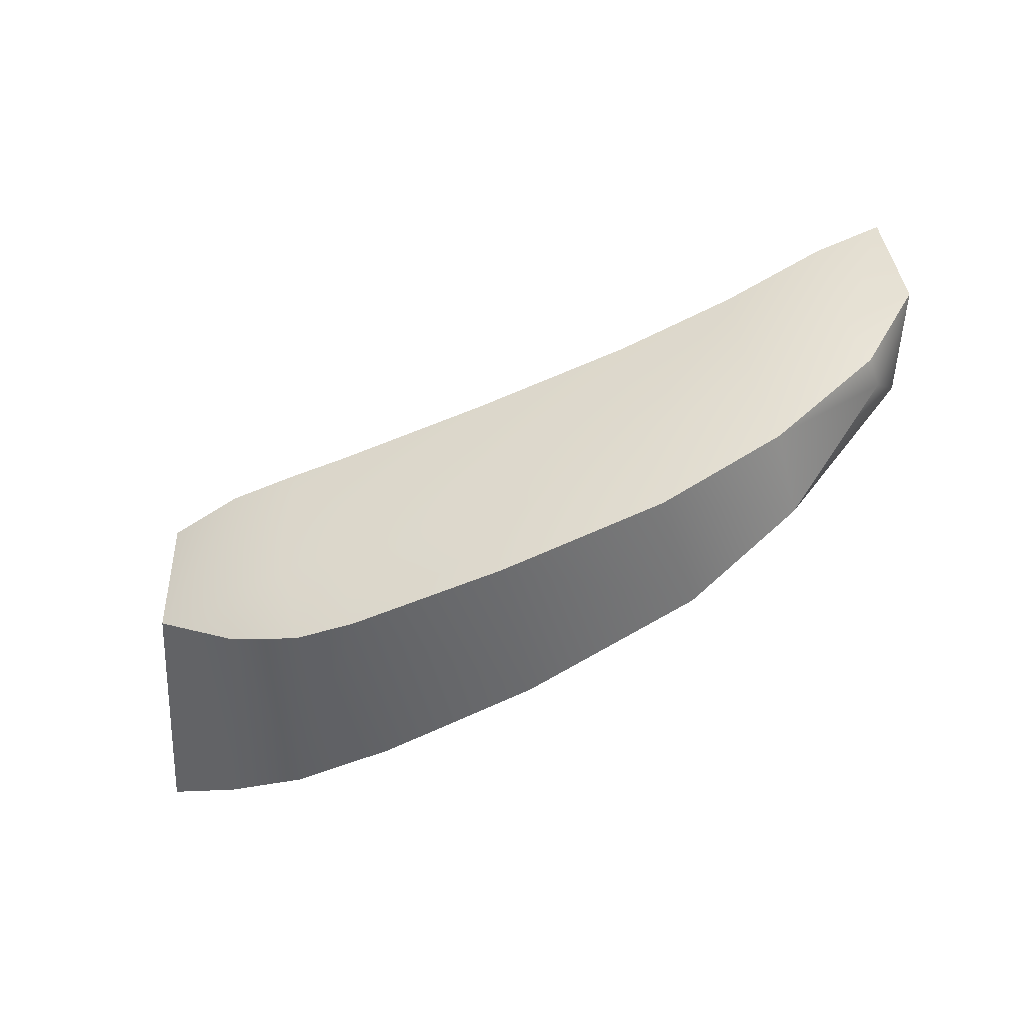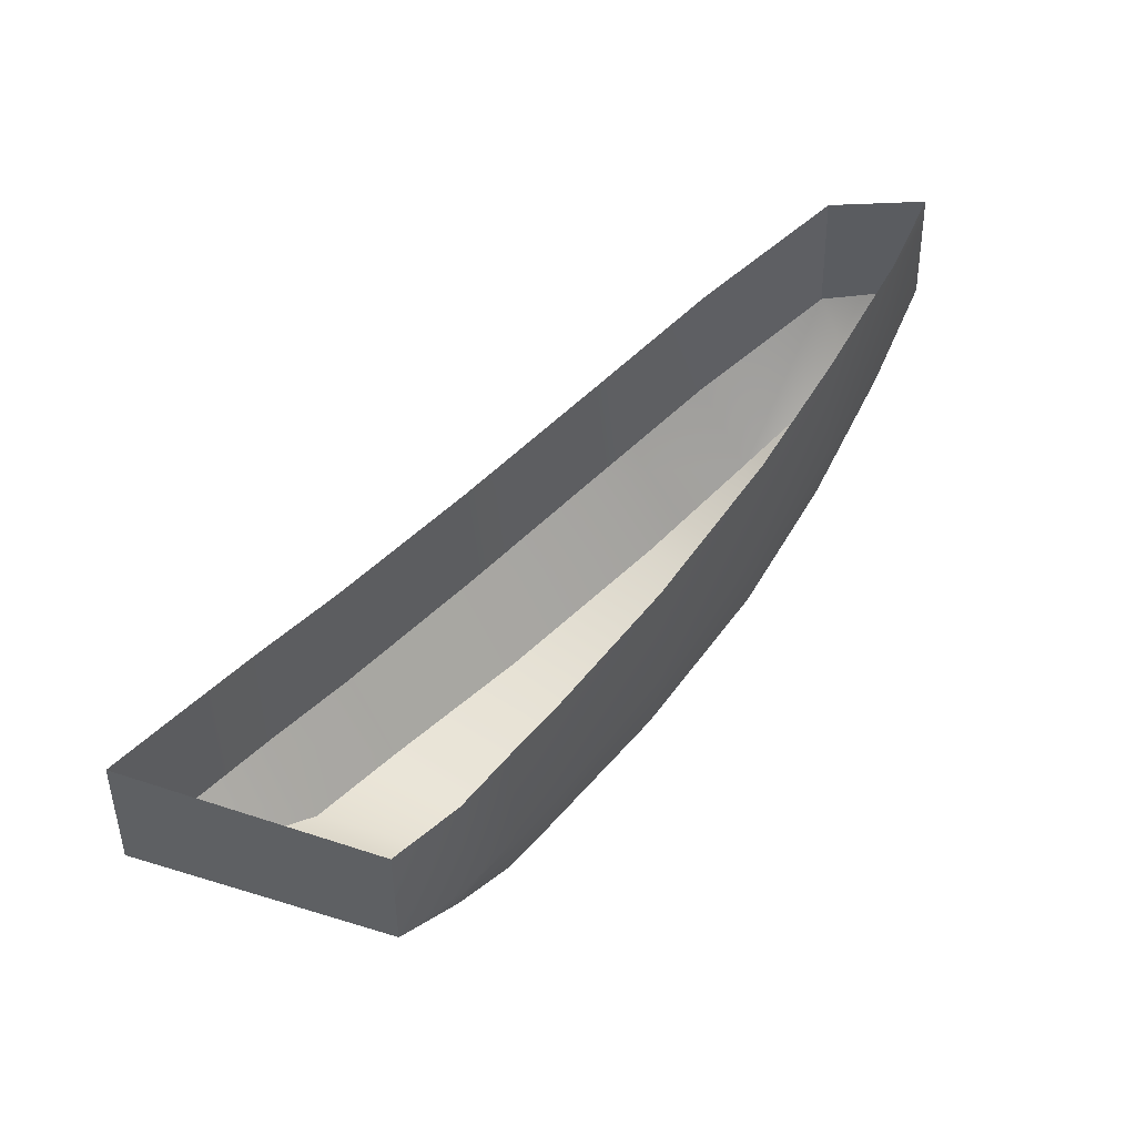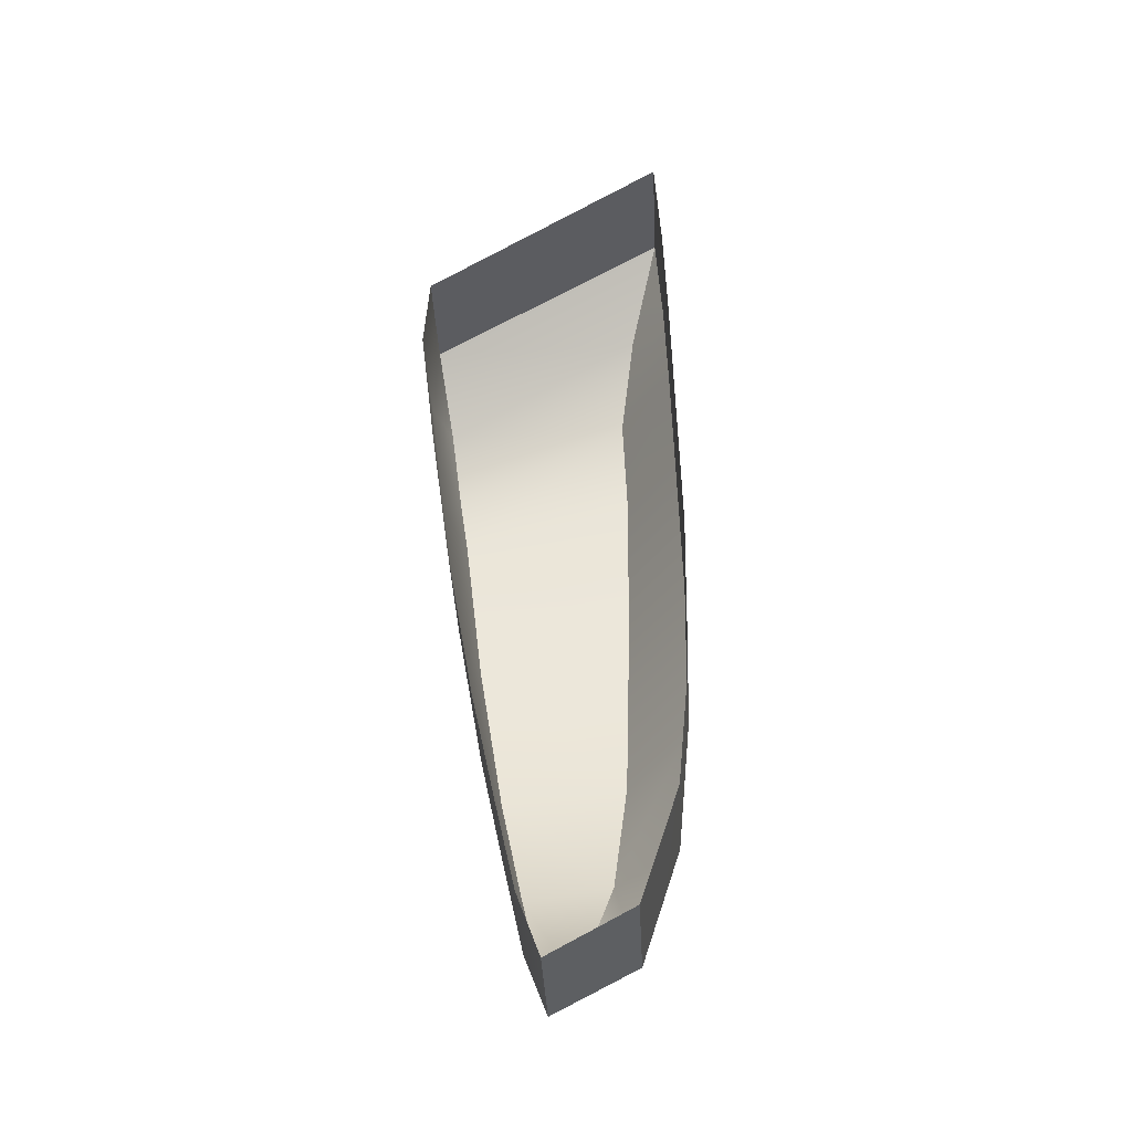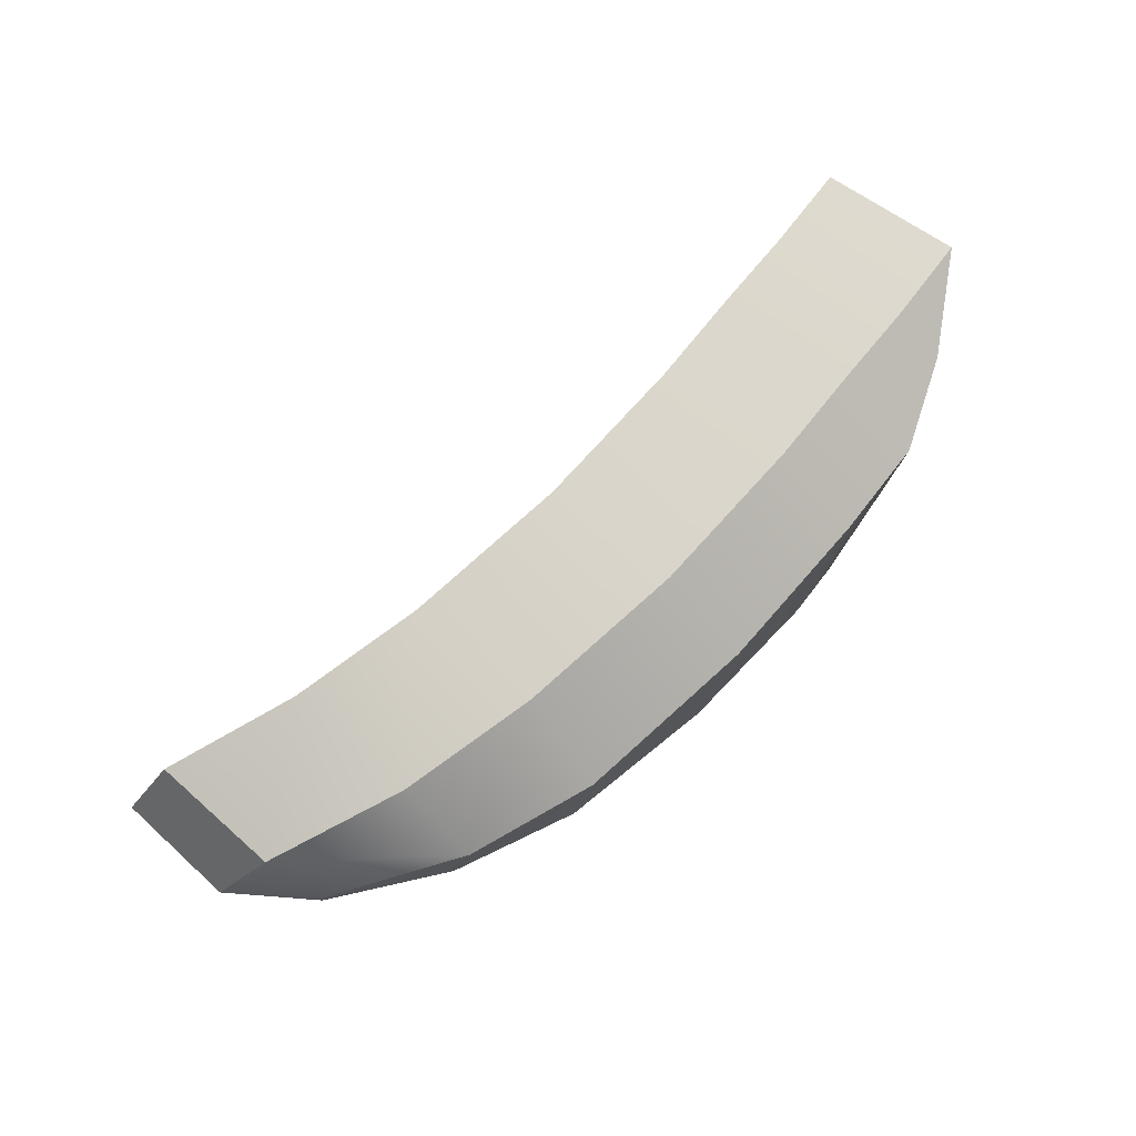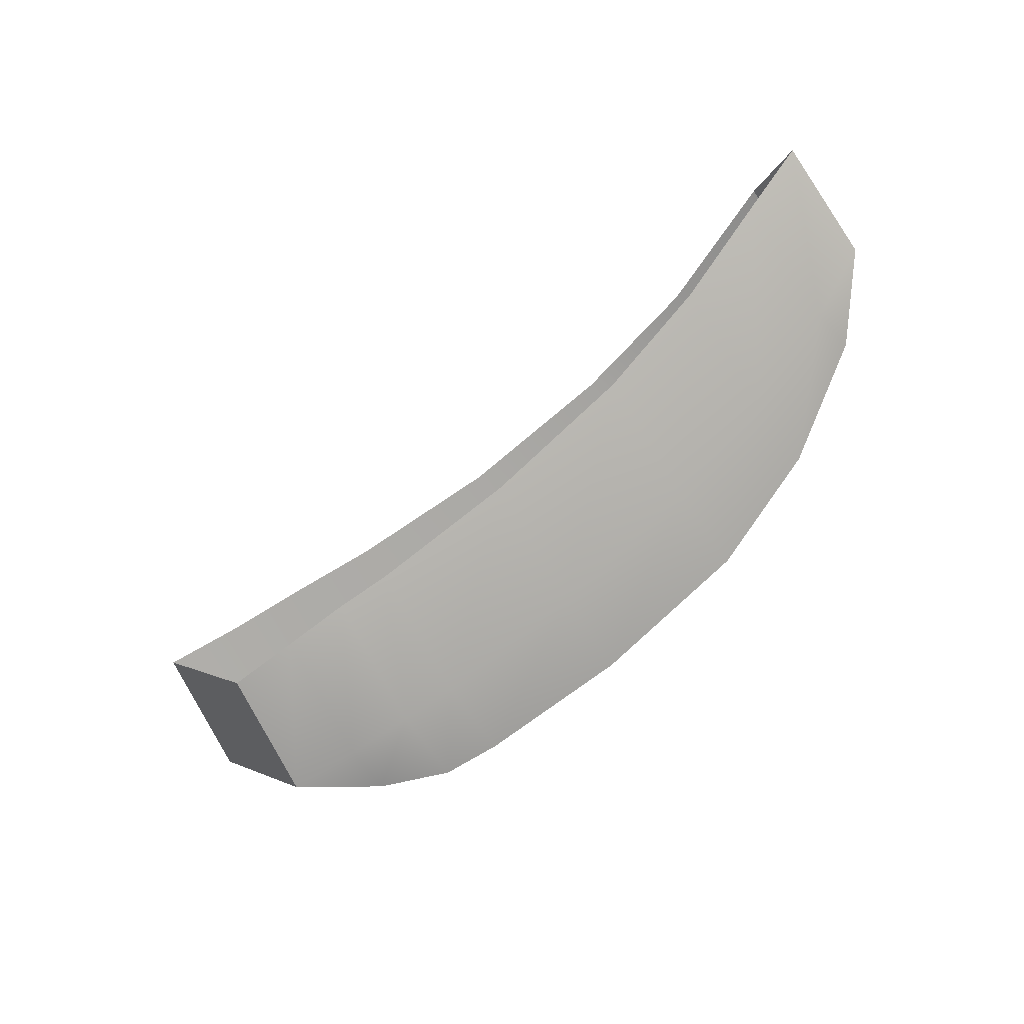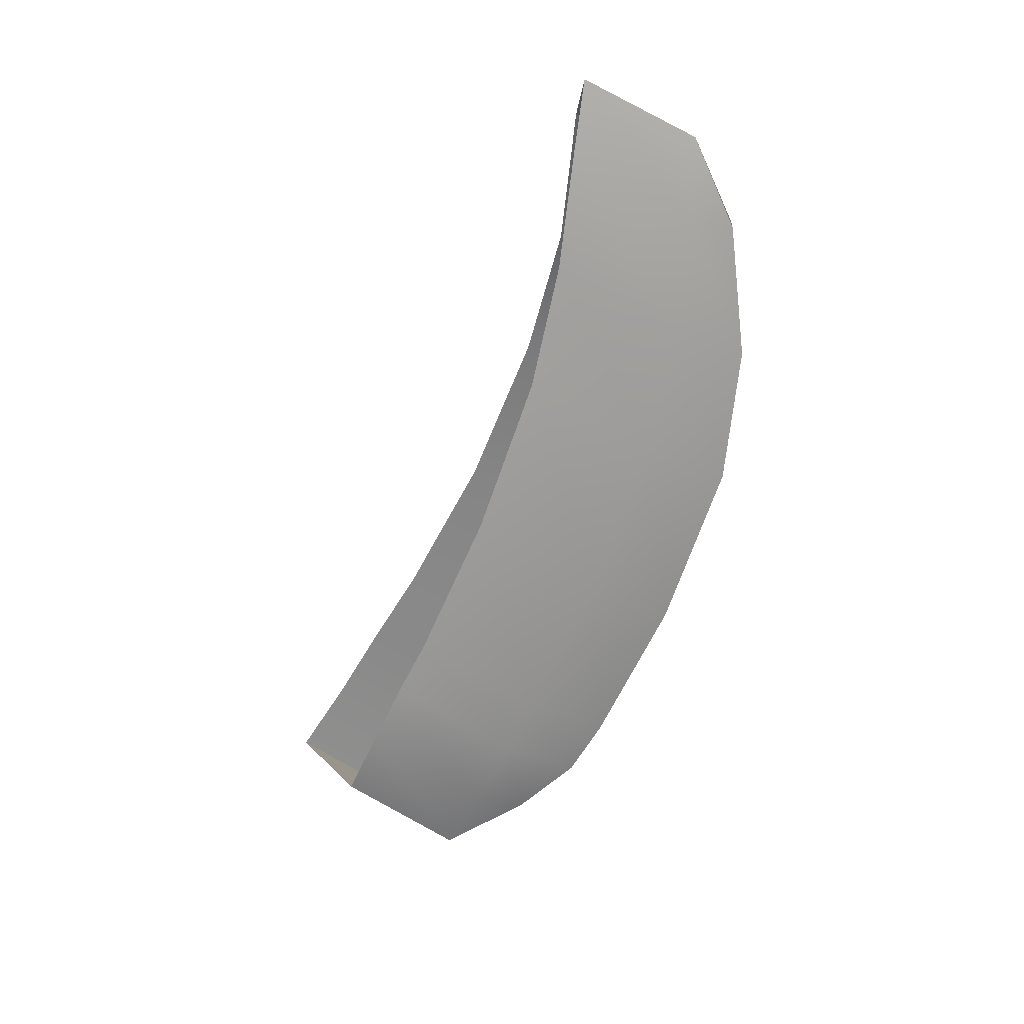
<metadata>
{"format":"obj","ext":"obj","renderer":"f3d","projection":"perspective","resolution":1024,"background":"white","views":[{"elev":-47.5,"azim":22.8,"up":"+Z"},{"elev":49.0,"azim":-45.1,"up":"+Z"},{"elev":63.8,"azim":86.5,"up":"+Z"},{"elev":73.0,"azim":125.5,"up":"+Y"},{"elev":-79.5,"azim":27.2,"up":"+Y"},{"elev":-65.4,"azim":55.6,"up":"+Y"}]}
</metadata>
<code>
o Right_Bumper
v -0.1483 0.04549 -0.09265
v -0.09382 0.04466 -0.09018
v -0.1011 -0.05217 -0.0876
v -0.06981 -0.04957 -0.08664
v -0.1971 0.05501 -0.07723
v -0.1387 -0.05478 -0.07673
v -0.2473 0.07118 -0.05091
v -0.1816 -0.0597 -0.05324
v -0.00678 0.03861 -0.08095
v 0.01194 -0.04507 -0.07523
v 0.09083 0.02973 -0.05858
v 0.09868 -0.03691 -0.05242
v 0.1545 0.01761 -0.02715
v 0.1617 -0.02877 -0.01929
v 0.214 -0.005264 0.0244
v 0.2148 -0.02148 0.02665
v 0.2429 -0.01992 0.07279
v 0.2182 0.02429 0.05379
v 0.1501 0.0493 0.01421
v 0.07862 0.06082 -0.0117
v -0.01208 0.0679 -0.03271
v -0.09978 0.07039 -0.04296
v -0.1525 0.07162 -0.04601
v -0.1988 0.07223 -0.04943
v -0.1417 -0.06503 -0.04852
v -0.1056 -0.06284 -0.04519
v -0.07506 -0.06103 -0.04155
v 0.006991 -0.05485 -0.02676
v 0.09137 -0.04564 -0.004259
v 0.1537 -0.03703 0.02063
v 0.2078 -0.02943 0.04968
v -0.2464 0.06749 0.02474
v -0.182 -0.061 0.01731
v 0.2348 -0.02194 0.1395
v 0.2105 0.02146 0.1261
v 0.1437 0.04601 0.08867
v 0.07351 0.05731 0.06324
v -0.01553 0.06427 0.0426
v -0.1016 0.06671 0.03255
v -0.1534 0.06792 0.02955
v -0.1988 0.06852 0.02619
v -0.1427 -0.06623 0.02461
v -0.1074 -0.06408 0.03035
v -0.07737 -0.06231 0.03393
v 0.003189 -0.05624 0.04845
v 0.08603 -0.0472 0.07054
v 0.1472 -0.03875 0.09497
v 0.2003 -0.03128 0.1225
f 1 2 4 3
f 1 3 6 5
f 5 6 8 7
f 4 2 9 10
f 10 9 11 12
f 12 11 13 14
f 14 13 15 16
f 16 15 17
f 18 17 15
f 15 13 18
f 18 13 19
f 20 19 13 11
f 21 20 11 9
f 22 21 9 2
f 23 22 2 1
f 24 23 1 5
f 5 7 24
f 8 6 25
f 26 25 6 3
f 27 26 3 4
f 28 27 4 10
f 29 28 10 12
f 30 29 12 14
f 31 30 14 16
f 16 17 31
f 8 25 42 33
f 21 22 39 38
f 28 29 46 45
f 18 19 36 35
f 25 26 43 42
f 22 23 40 39
f 29 30 47 46
f 7 8 33 32
f 17 18 35 34
f 19 20 37 36
f 26 27 44 43
f 23 24 41 40
f 30 31 48 47
f 24 7 32 41
f 31 17 34 48
f 20 21 38 37
f 27 28 45 44

</code>
